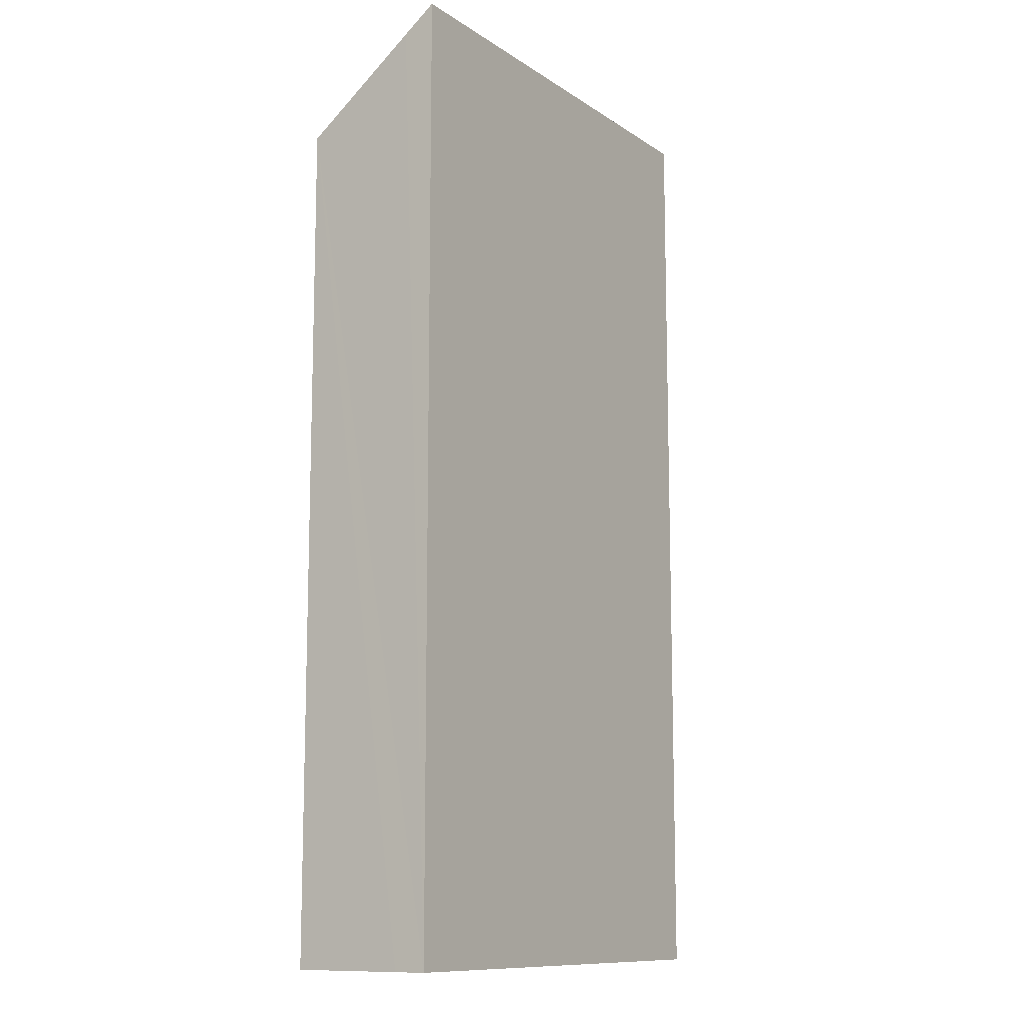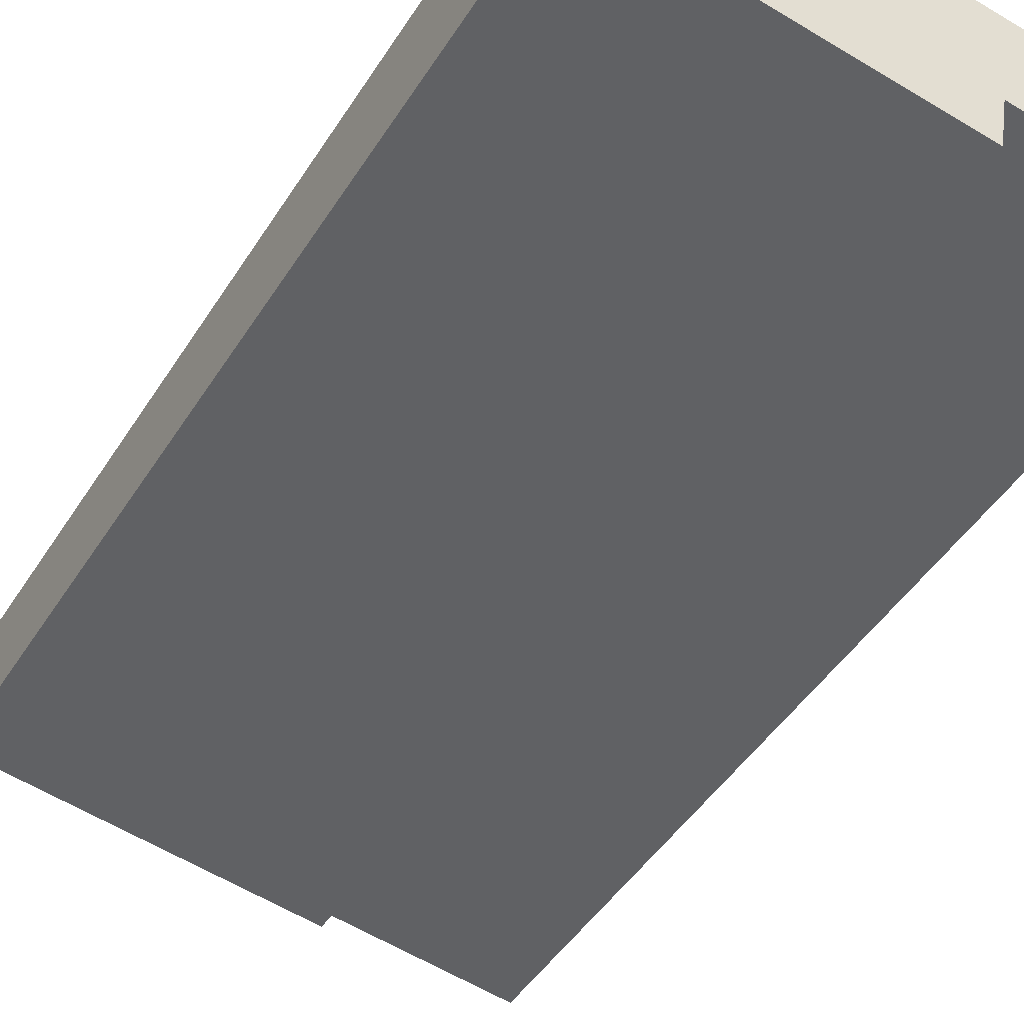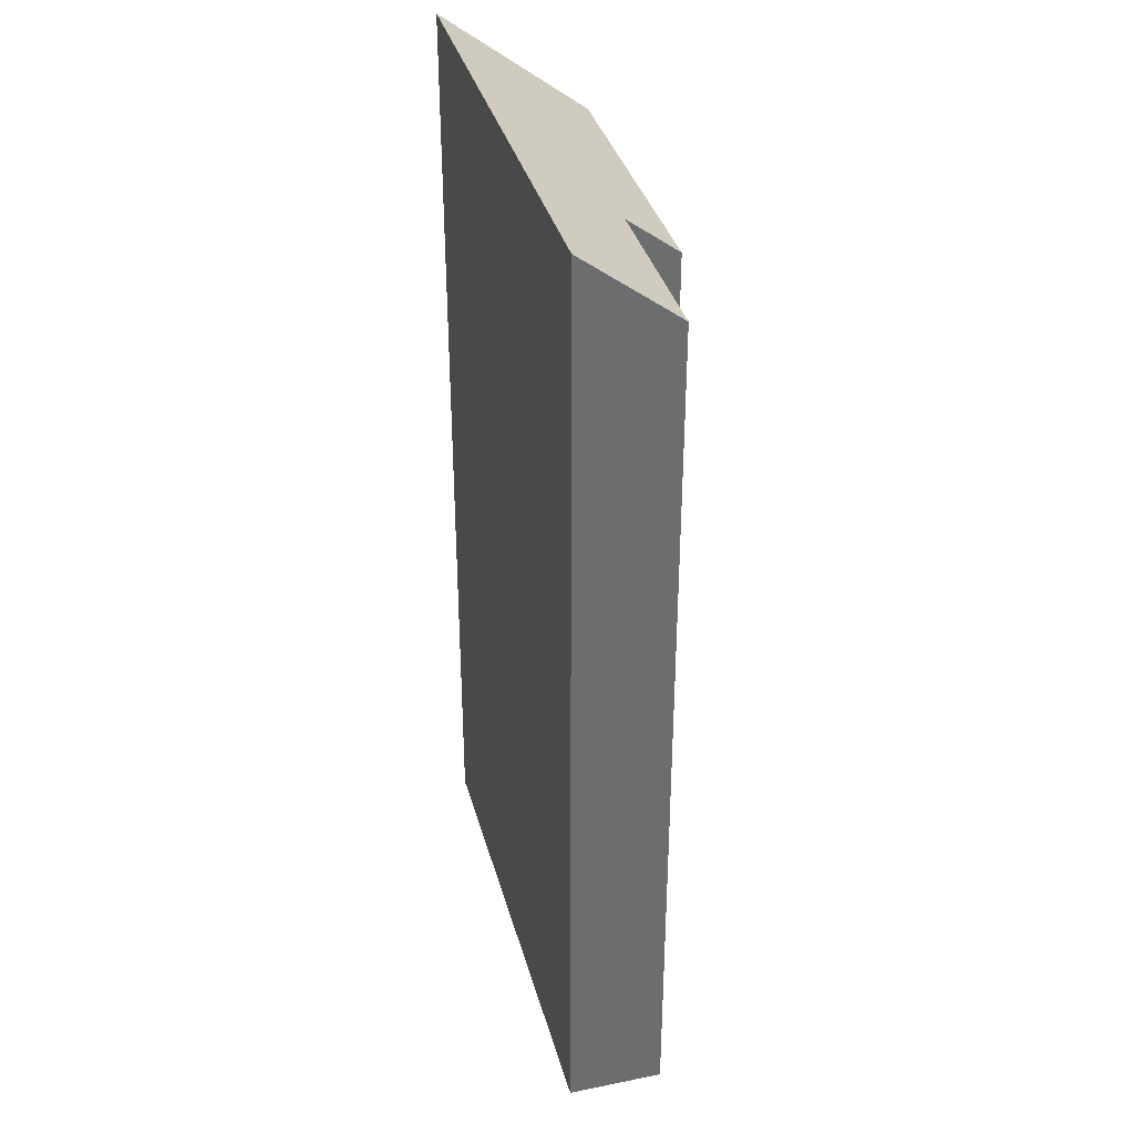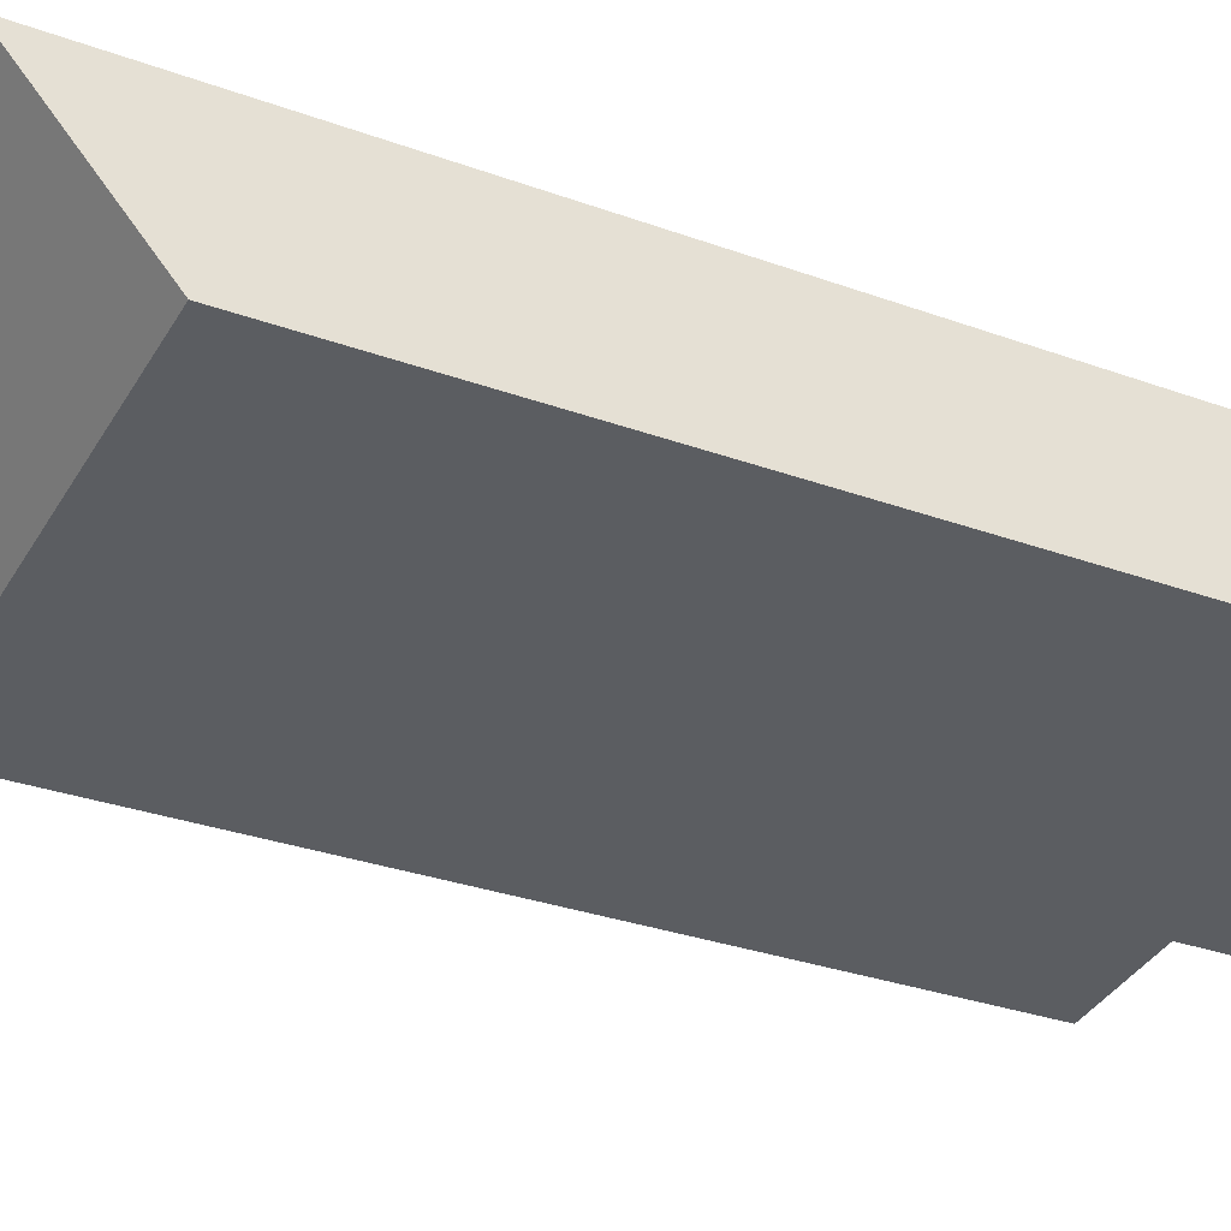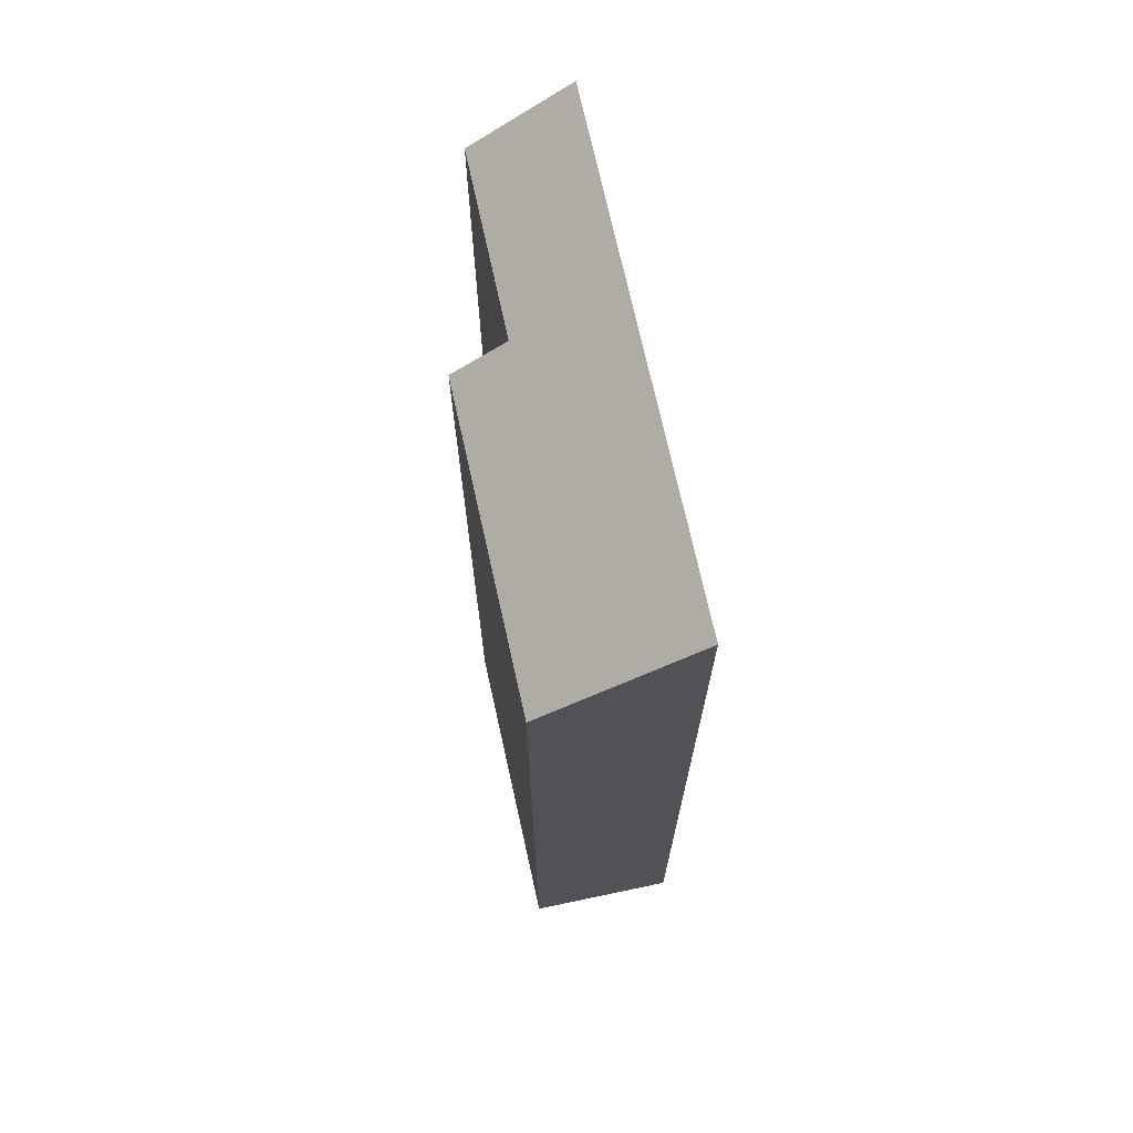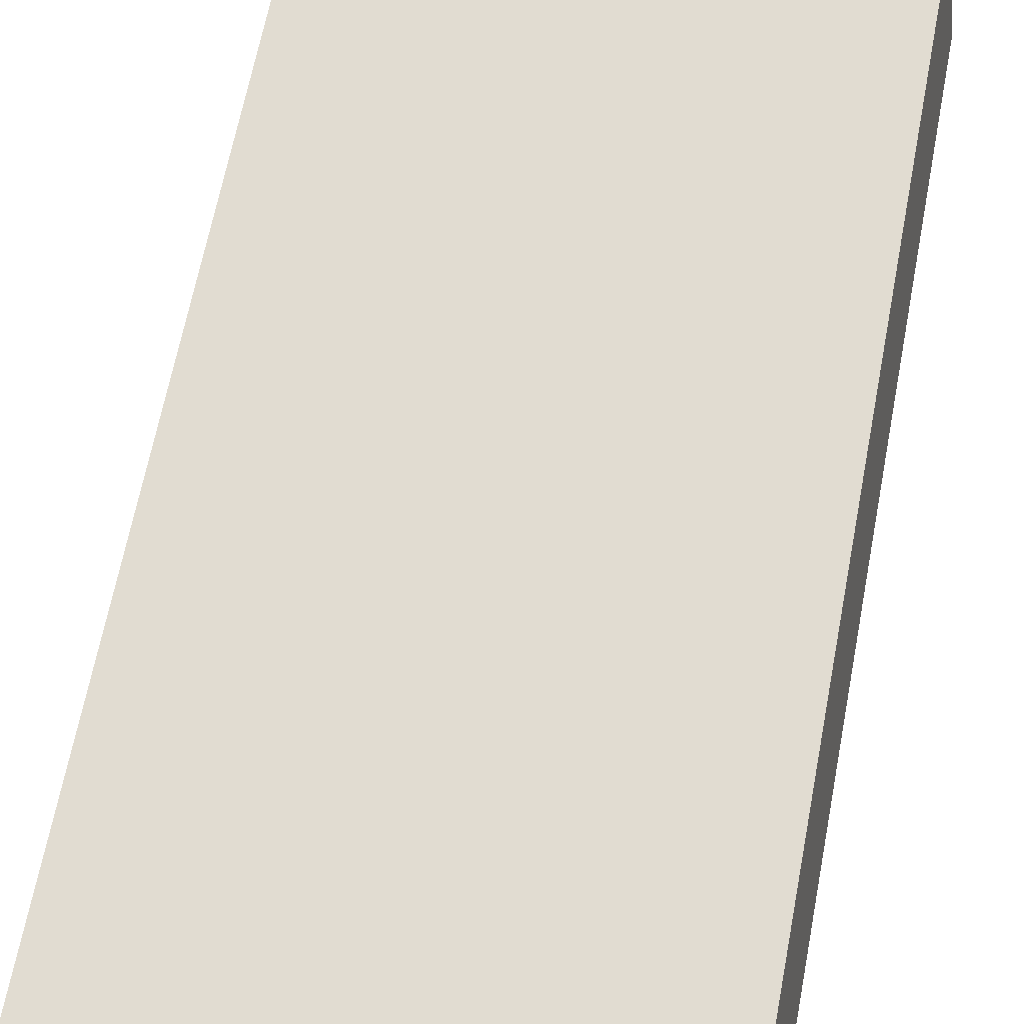
<metadata>
{"format":"obj","ext":"obj","renderer":"f3d","projection":"perspective","resolution":1024,"background":"white","views":[{"elev":-11.2,"azim":-49.0,"up":"+Y"},{"elev":-46.0,"azim":-30.5,"up":"+Z"},{"elev":36.3,"azim":83.0,"up":"+Y"},{"elev":-29.6,"azim":-118.4,"up":"+Z"},{"elev":71.2,"azim":-94.5,"up":"+Y"},{"elev":65.9,"azim":-169.1,"up":"+Z"}]}
</metadata>
<code>
v  0 12.38 7.578e-16
v  4.531 12.95 0.131
v  4.405 12.36 -0.624
v  7.34 14.02 1.153
v  7.15 12.95 -0.228
v  0.276 14.02 2.128
v  0.214 13.65 1.654
v  0.276 -1.303e-16 2.128
v  7.34 -7.06e-17 1.153
v  7.15 1.396e-17 -0.228
v  4.531 -8.021e-18 0.131
v  4.405 3.821e-17 -0.624
v  0 0 0
v  0.214 -1.013e-16 1.654
g defaultobject
f 1 2 3
f 2 4 5
f 4 2 6
f 6 2 1
f 6 1 7
f 8 4 6
f 4 8 9
f 9 5 4
f 5 9 10
f 11 3 2
f 3 11 12
f 10 2 5
f 2 10 11
f 3 13 1
f 13 3 12
f 7 8 6
f 8 7 1
f 8 1 14
f 14 1 13
f 12 14 13
f 14 12 8
f 8 12 11
f 8 11 9
f 9 11 10

</code>
